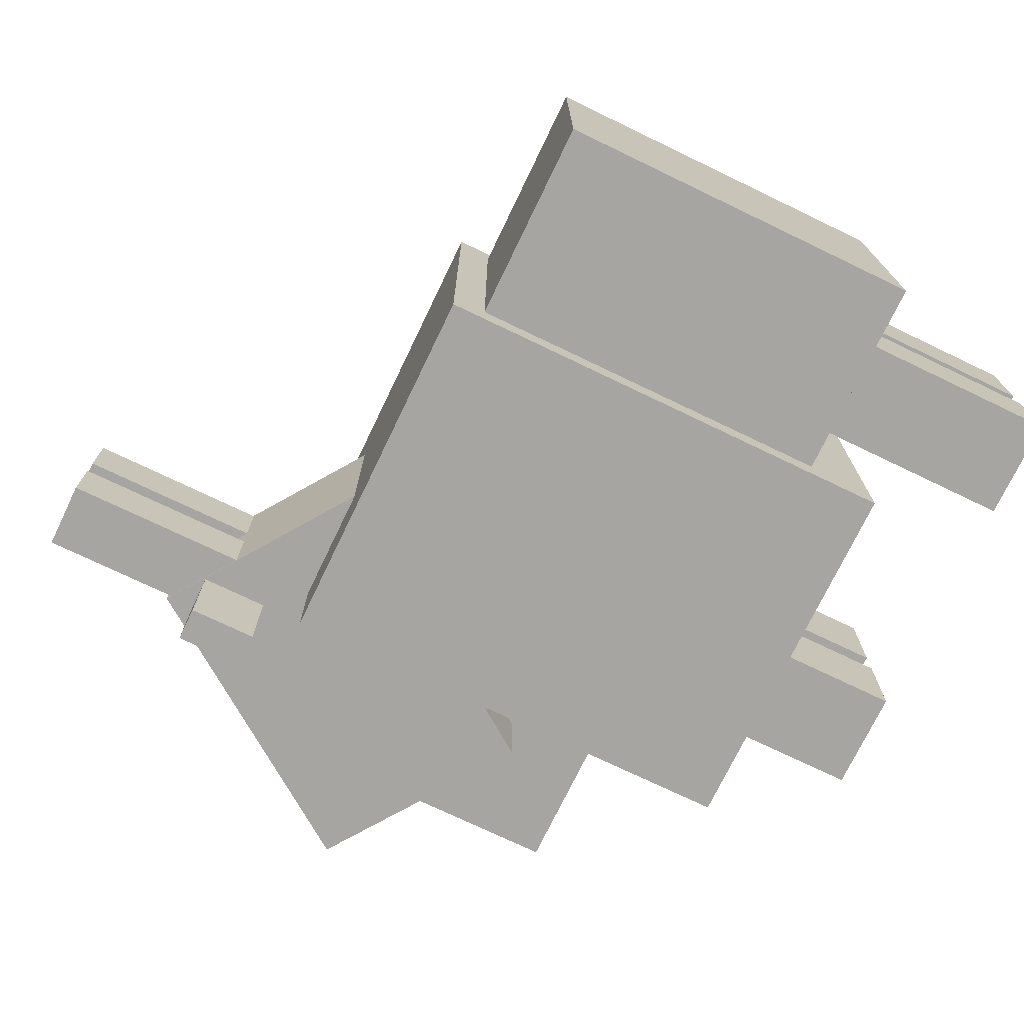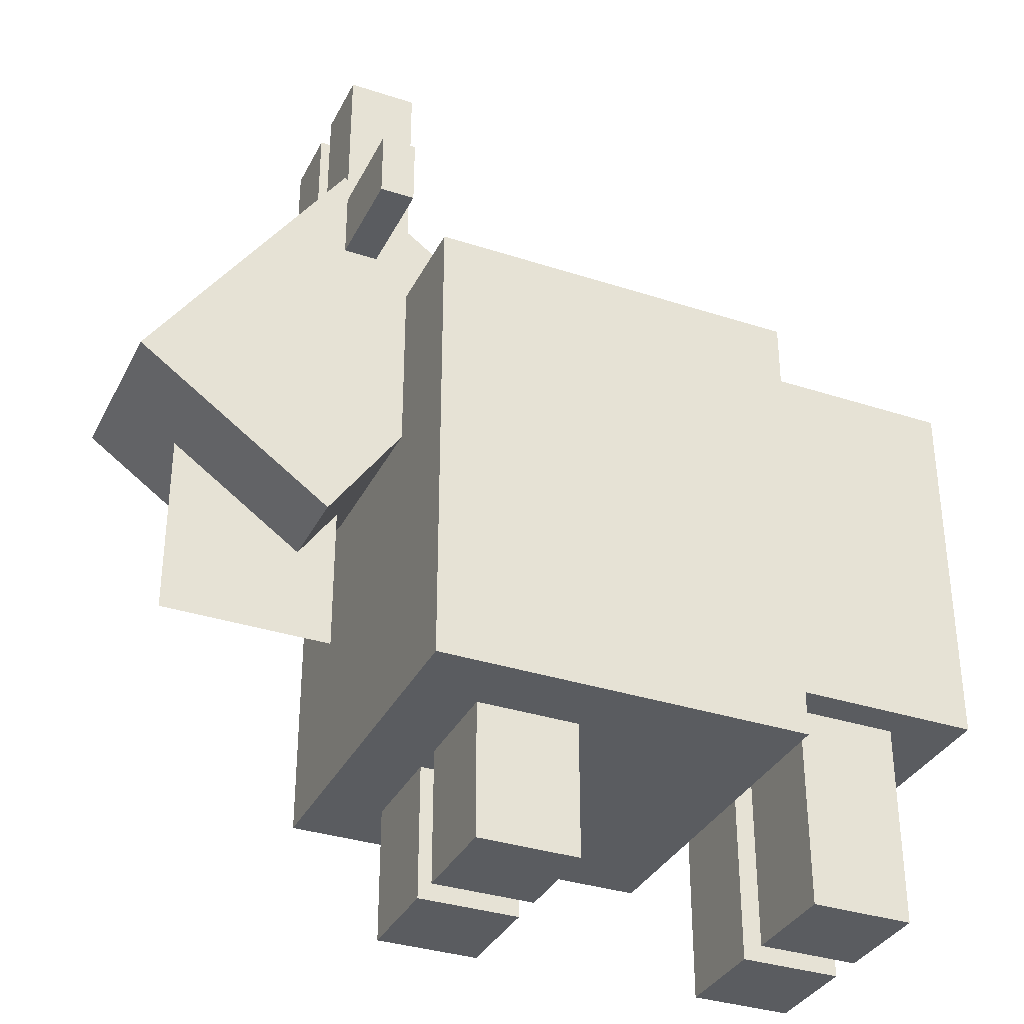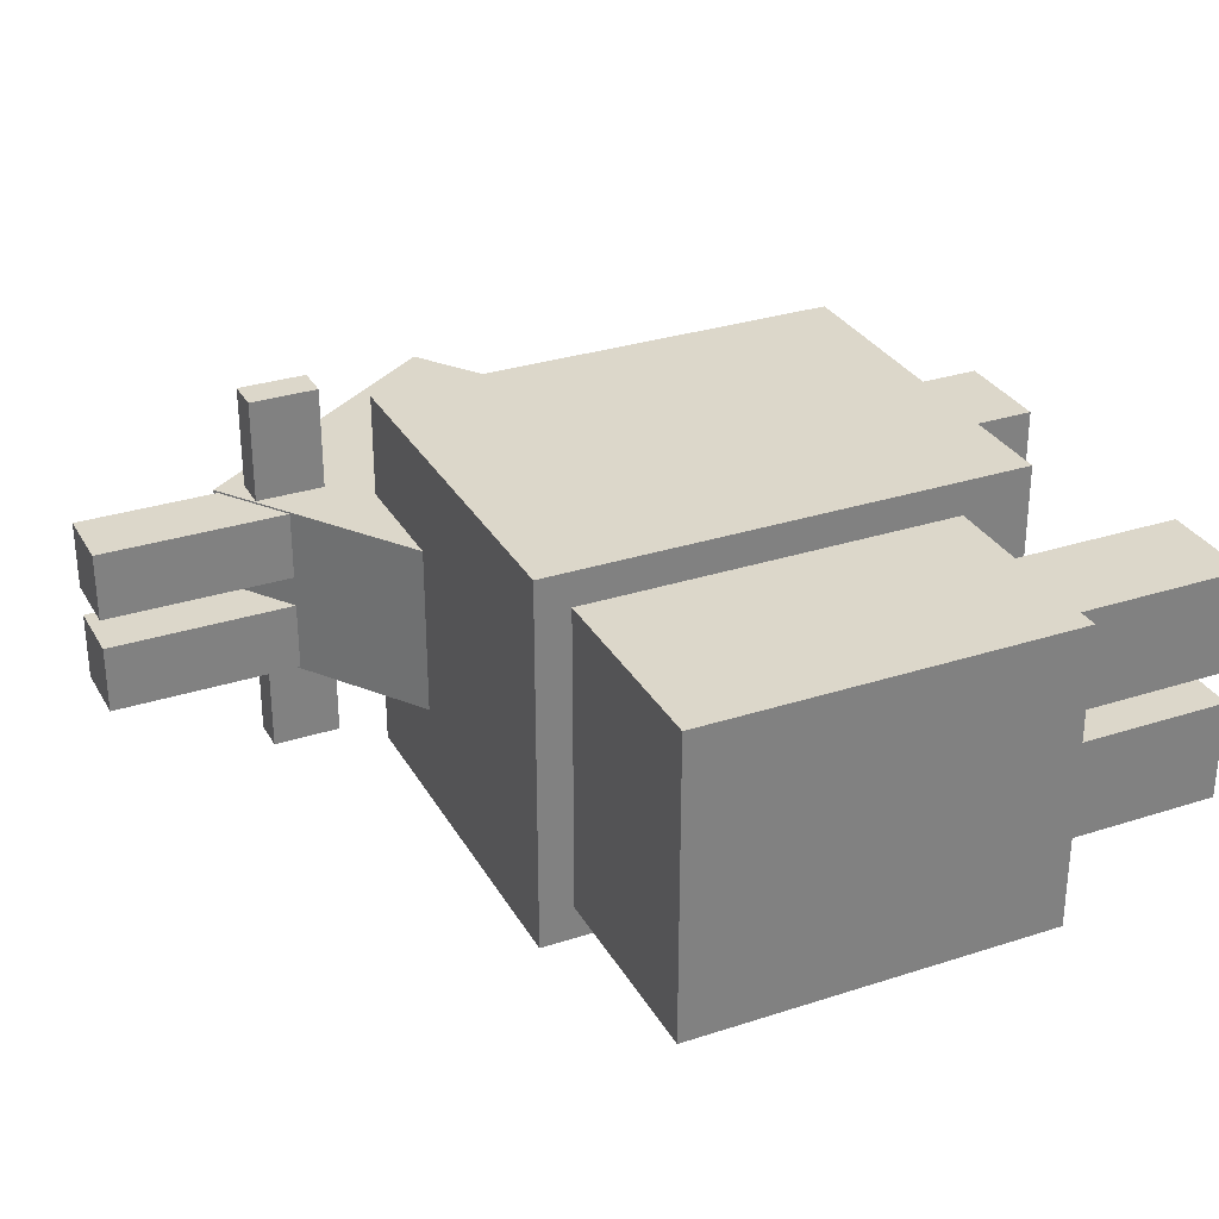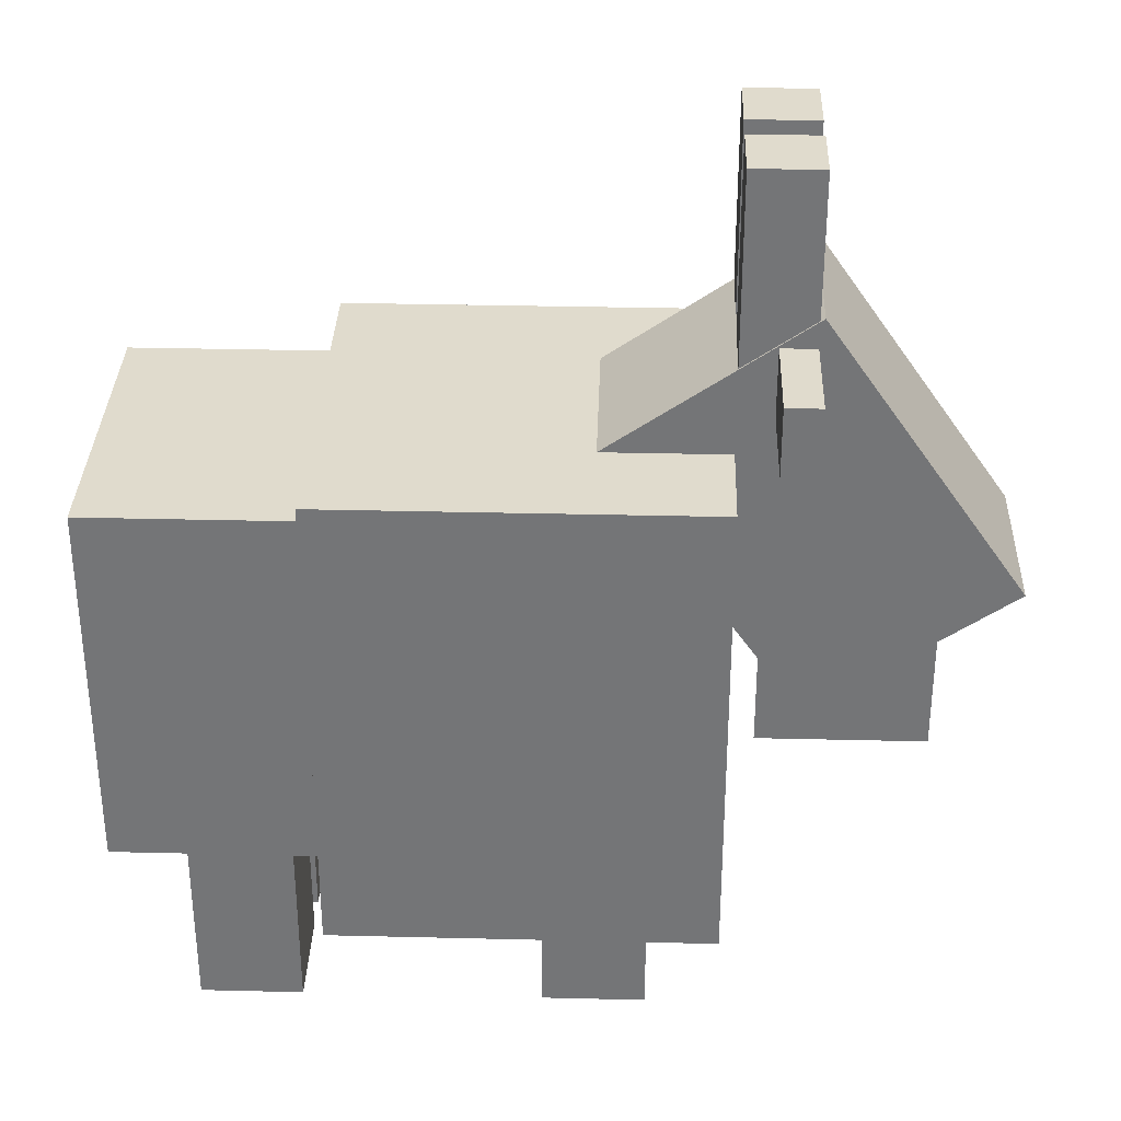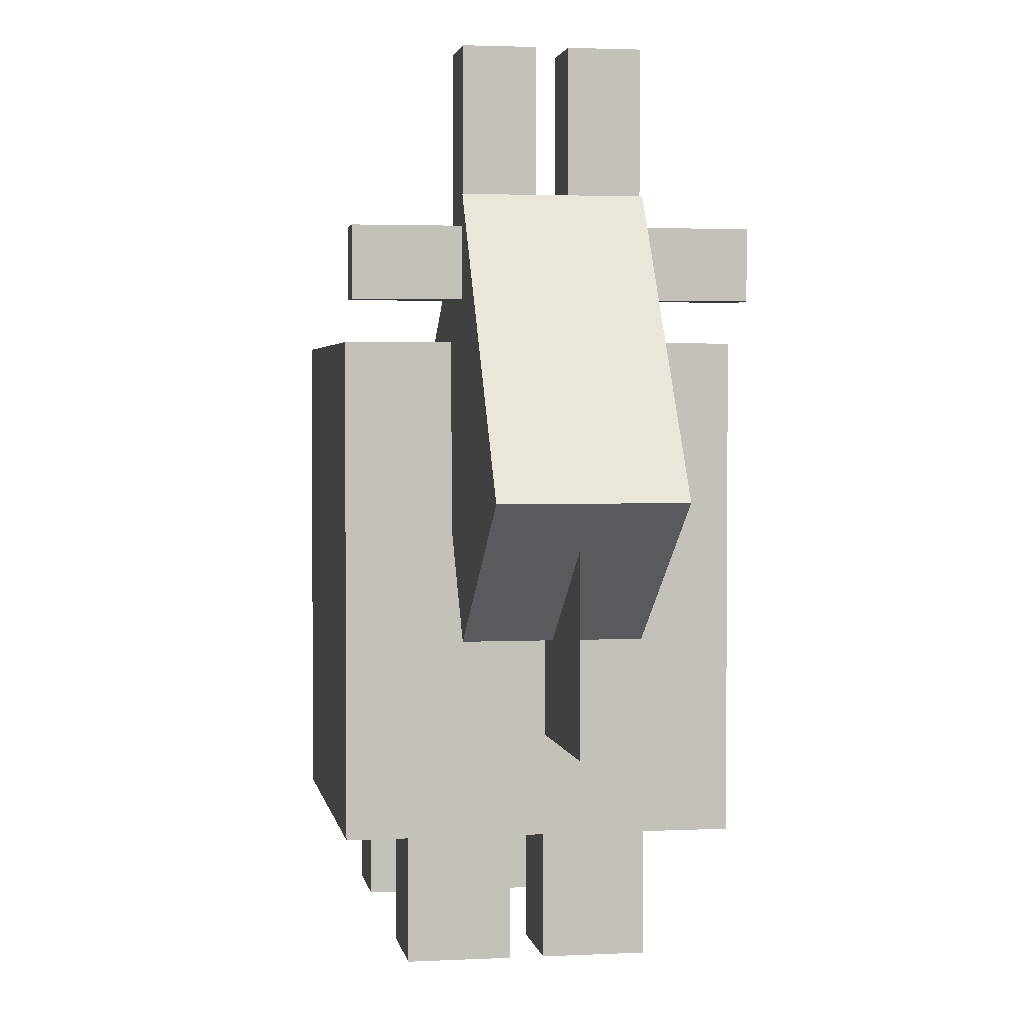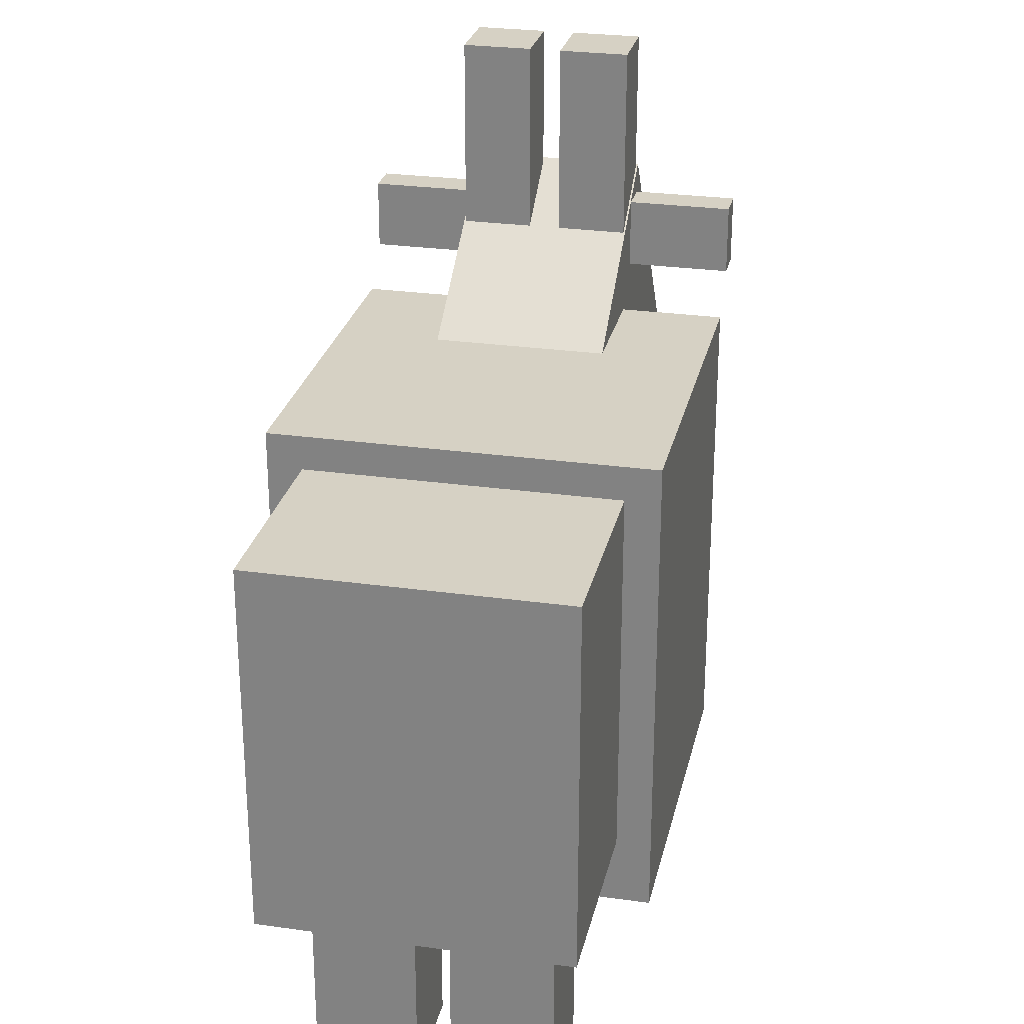
<metadata>
{"format":"obj","ext":"obj","renderer":"f3d","projection":"perspective","resolution":1024,"background":"white","views":[{"elev":-73.6,"azim":-115.7,"up":"+Z"},{"elev":-34.2,"azim":156.2,"up":"+Y"},{"elev":30.6,"azim":-115.0,"up":"+Z"},{"elev":33.3,"azim":1.9,"up":"+Y"},{"elev":2.7,"azim":80.4,"up":"+Y"},{"elev":26.8,"azim":-77.6,"up":"+Y"}]}
</metadata>
<code>
o BodyUp
v -0.4 -1.5 1.1
v -0.4 1.3 1.1
v -0.4 -1.5 -1.1
v -0.4 1.3 -1.1
v 1.8 -1.5 1.1
v 1.8 1.3 1.1
v 1.8 -1.5 -1.1
v 1.8 1.3 -1.1
f 1 2 4 3
f 3 4 8 7
f 7 8 6 5
f 5 6 2 1
f 3 7 5 1
f 8 4 2 6
o Head
v 1.078 1.293 0.5
v 2.225 2.096 0.5
v 1.078 1.293 -0.5
v 2.225 2.096 -0.5
v 2.225 -0.3457 0.5
v 3.372 0.4574 0.5
v 2.225 -0.3457 -0.5
v 3.372 0.4574 -0.5
f 9 10 12 11
f 11 12 16 15
f 15 16 14 13
f 13 14 10 9
f 11 15 13 9
f 16 12 10 14
o HornR
v 1.8 1.5 0.49
v 1.8 2.9 0.49
v 1.8 1.5 0.09
v 1.8 2.9 0.09
v 2.2 1.5 0.49
v 2.2 2.9 0.49
v 2.2 1.5 0.09
v 2.2 2.9 0.09
f 17 18 20 19
f 19 20 24 23
f 23 24 22 21
f 21 22 18 17
f 19 23 21 17
f 24 20 18 22
o EarL
v 2 1.525 -0.5
v 2 1.925 -0.5
v 2 1.525 -1.1
v 2 1.925 -1.1
v 2.2 1.525 -0.5
v 2.2 1.925 -0.5
v 2.2 1.525 -1.1
v 2.2 1.925 -1.1
f 25 26 28 27
f 27 28 32 31
f 31 32 30 29
f 29 30 26 25
f 27 31 29 25
f 32 28 26 30
o LegBL
v -1.2 -2.3 -0.1
v -1.2 -1.1 -0.1
v -1.2 -2.3 -0.7
v -1.2 -1.1 -0.7
v -0.6 -2.3 -0.1
v -0.6 -1.1 -0.1
v -0.6 -2.3 -0.7
v -0.6 -1.1 -0.7
f 33 34 36 35
f 35 36 40 39
f 39 40 38 37
f 37 38 34 33
f 35 39 37 33
f 40 36 34 38
o LegFL
v 0.8 -2.3 -0.1
v 0.8 -0.3 -0.1
v 0.8 -2.3 -0.7
v 0.8 -0.3 -0.7
v 1.4 -2.3 -0.1
v 1.4 -0.3 -0.1
v 1.4 -2.3 -0.7
v 1.4 -0.3 -0.7
f 41 42 44 43
f 43 44 48 47
f 47 48 46 45
f 45 46 42 41
f 43 47 45 41
f 48 44 42 46
o HornL
v 1.8 1.5 -0.09
v 1.8 2.9 -0.09
v 1.8 1.5 -0.49
v 1.8 2.9 -0.49
v 2.2 1.5 -0.09
v 2.2 2.9 -0.09
v 2.2 1.5 -0.49
v 2.2 2.9 -0.49
f 49 50 52 51
f 51 52 56 55
f 55 56 54 53
f 53 54 50 49
f 51 55 53 49
f 56 52 50 54
o Body
v 1.6 1.1 -0.9
v 1.6 -1.1 -0.9
v 1.6 1.1 0.9
v 1.6 -1.1 0.9
v -1.6 1.1 -0.9
v -1.6 -1.1 -0.9
v -1.6 1.1 0.9
v -1.6 -1.1 0.9
f 57 61 63 59
f 60 59 63 64
f 64 63 61 62
f 62 58 60 64
f 58 57 59 60
f 62 61 57 58
o EarR
v 2 1.525 1.1
v 2 1.925 1.1
v 2 1.525 0.5
v 2 1.925 0.5
v 2.2 1.525 1.1
v 2.2 1.925 1.1
v 2.2 1.525 0.5
v 2.2 1.925 0.5
f 65 66 68 67
f 67 68 72 71
f 71 72 70 69
f 69 70 66 65
f 67 71 69 65
f 72 68 66 70
o LegBR
v -1.2 -2.3 0.7
v -1.2 -1.1 0.7
v -1.2 -2.3 0.1
v -1.2 -1.1 0.1
v -0.6 -2.3 0.7
v -0.6 -1.1 0.7
v -0.6 -2.3 0.1
v -0.6 -1.1 0.1
f 73 74 76 75
f 75 76 80 79
f 79 80 78 77
f 77 78 74 73
f 75 79 77 73
f 80 76 74 78
o LegFR
v 0.8 -2.3 0.7
v 0.8 -0.3 0.7
v 0.8 -2.3 0.1
v 0.8 -0.3 0.1
v 1.4 -2.3 0.7
v 1.4 -0.3 0.7
v 1.4 -2.3 0.1
v 1.4 -0.3 0.1
f 81 82 84 83
f 83 84 88 87
f 87 88 86 85
f 85 86 82 81
f 83 87 85 81
f 88 84 82 86
o Beard
v 2 -0.9 0
v 3 -0.9 0
v 2 0.5 -0
v 3 0.5 -0
f 89 90 92 91

</code>
